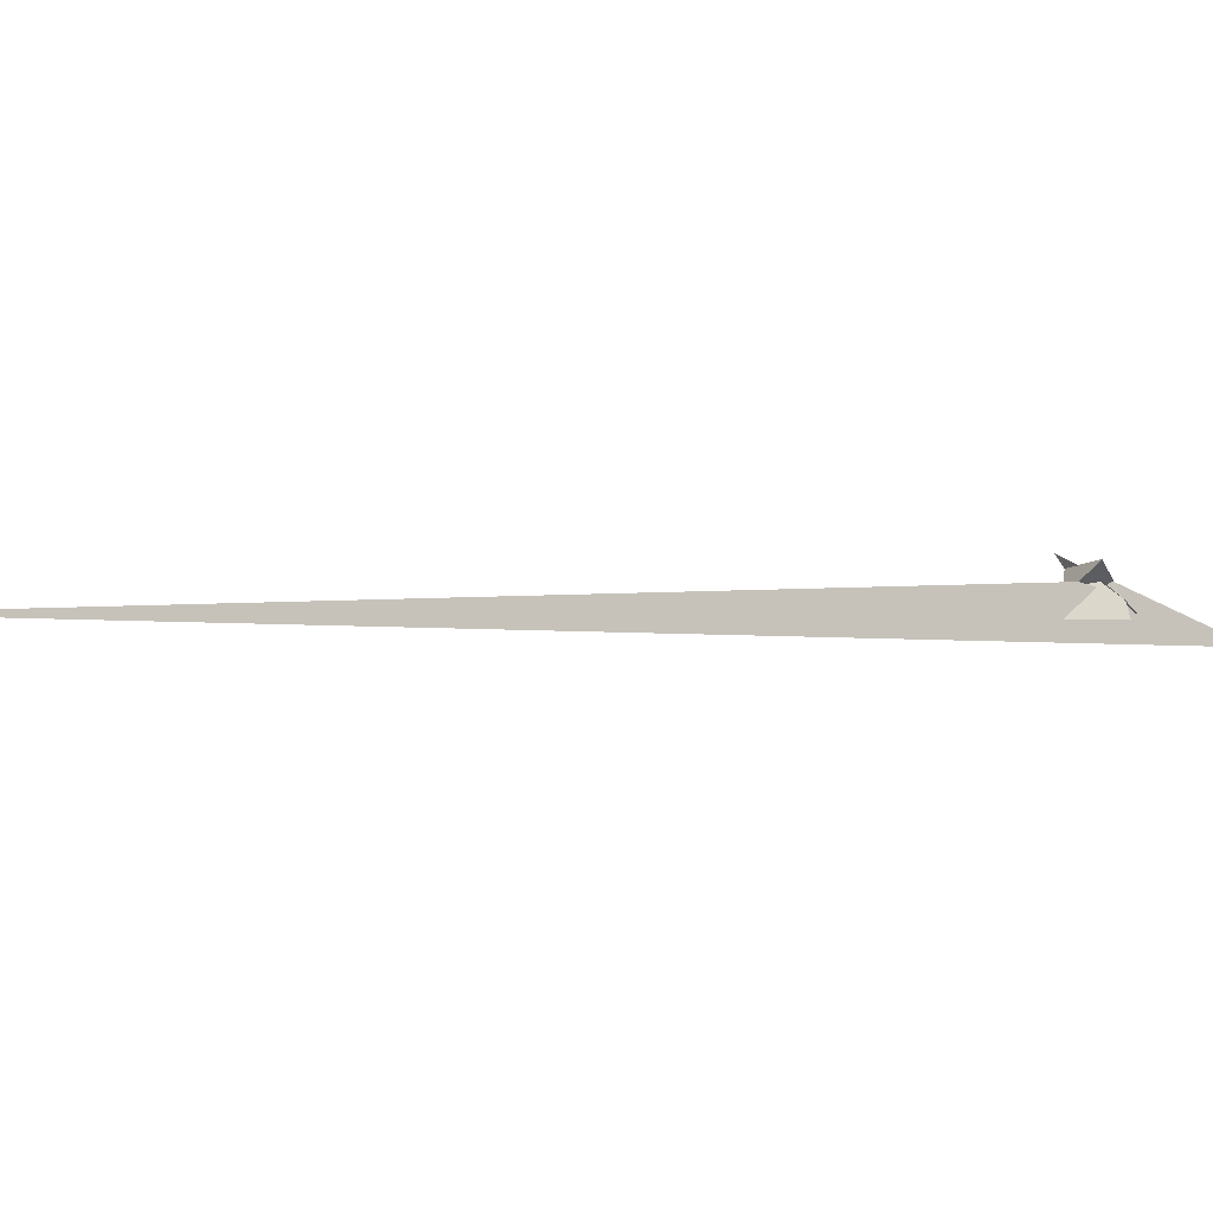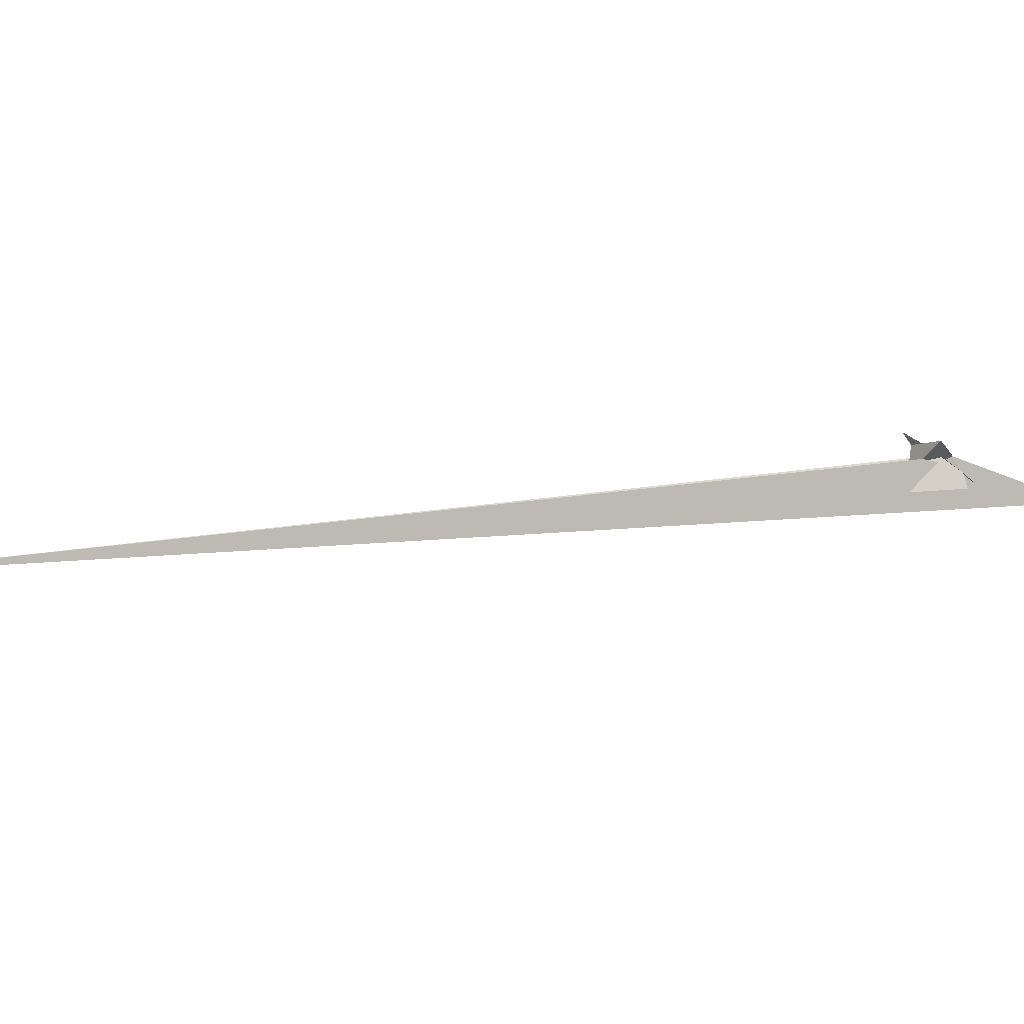
<metadata>
{"format":"obj","ext":"obj","renderer":"f3d","projection":"perspective","resolution":1024,"background":"white","views":[{"elev":-34.3,"azim":-72.6,"up":"+Z"},{"elev":-26.8,"azim":-68.6,"up":"+Z"}]}
</metadata>
<code>
v 25.72 -43.17 -43.47
v 16.81 -40.71 -22.34
v 3.661 19.83 8.133
v -3.647 25.75 25.41
v 10.74 4.03 -8.467
v 11.47 -26.35 -9.84
v 6.852 -30.43 1.171
v 2.638 16.46 10.6
v 10.4 1.365 -7.648
v 10.34 6.476 -7.554
v -3.689 25.68 25.51
v -50.72 99.62 -35.87
v -33.78 82.13 -57.73
v -7.953 17.24 -36.56
v -11.78 -5.208 6.045
v -15.68 1.427 7.34
v -8.638 21.64 -40.95
v -7.903 -4.782 -5.288
v -11.63 26.12 -39.07
v -12.42 24.22 -34.16
v 19.71 -0.8701 7.304
v -3.277 31.07 -2.604
v 24.93 -8.085 9.398
v -13.64 35.05 43.26
v 159.1 -175.2 -26.25
v -835.3 1183 -344.2
v 6.125 16.61 8.198
v 28.05 -20.35 -1.522
v 24.87 -8.159 9.318
v 22.31 -5.798 6.339
v 12.73 -12.11 -28.63
v -8.942 27.09 -23.66
v 9.996 7.845 -4.403
v -26.81 -2.074 6.497
v 51.93 -54.54 -29.47
v 32.67 -21.07 -1.429
v -19.42 6.295 15.51
v 41.03 -31.21 1.428
v -44.24 -24.63 1.724
v 22.38 -5.255 6.45
v -20.89 8.537 -8.987
v -13.67 22.81 -35.7
v 2.161 -9.434 -17.87
v 9.672 4.01 -8.433
f 1 2 6 7 8 11 4 3 10 9 5
f 1 2 15 16 18 12 13 20 19 17 14
f 3 4 22 21 25 26 12 13 23 24 27
f 1 5 28 29 30 21 22 32 33 31 14
f 2 6 35 36 28 29 23 24 37 34 15
f 7 8 16 15 34 39 38 40 30 21 25
f 6 7 25 26 41 42 43 31 14 17 35
f 5 9 44 18 12 26 41 39 38 36 28
f 3 10 40 38 36 35 17 19 32 33 27
f 9 10 40 30 29 23 13 20 42 43 44
f 4 11 37 34 39 41 42 20 19 32 22
f 8 11 37 24 27 33 31 43 44 18 16

</code>
